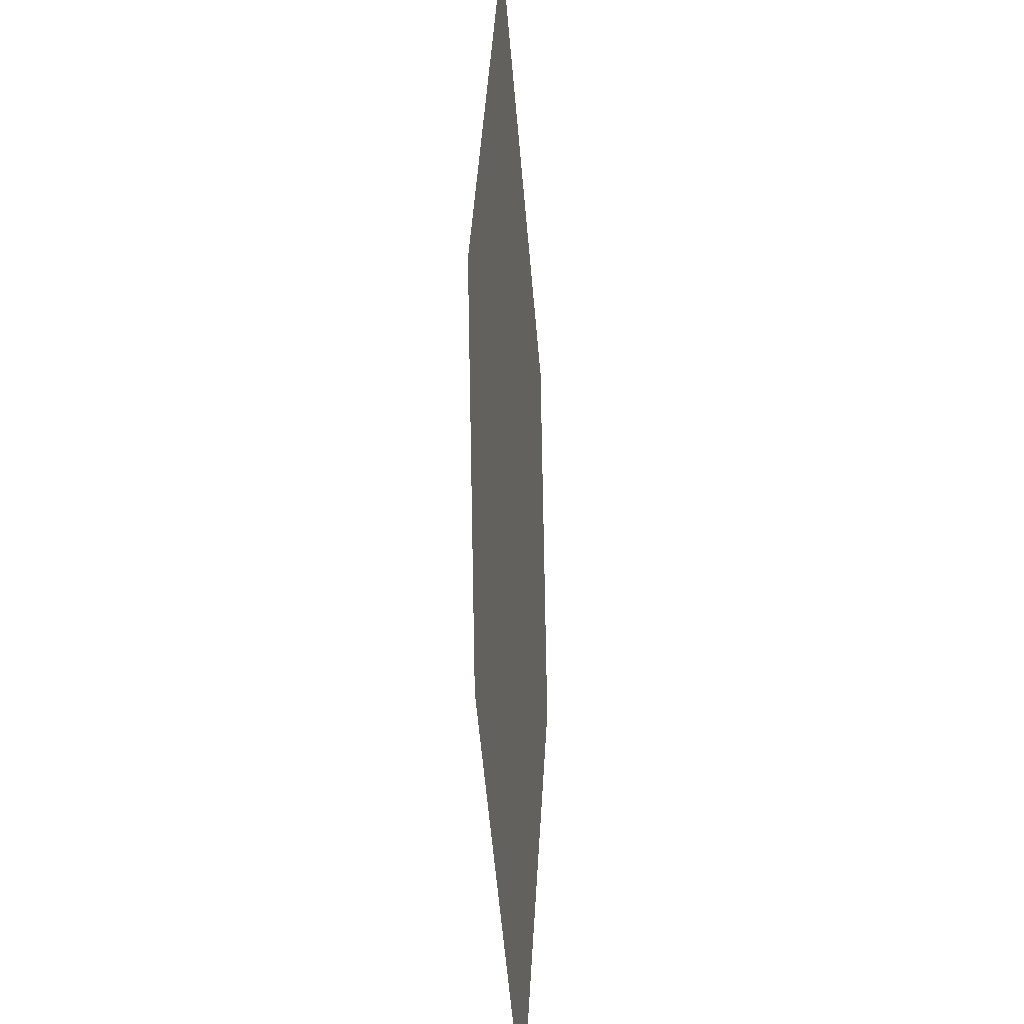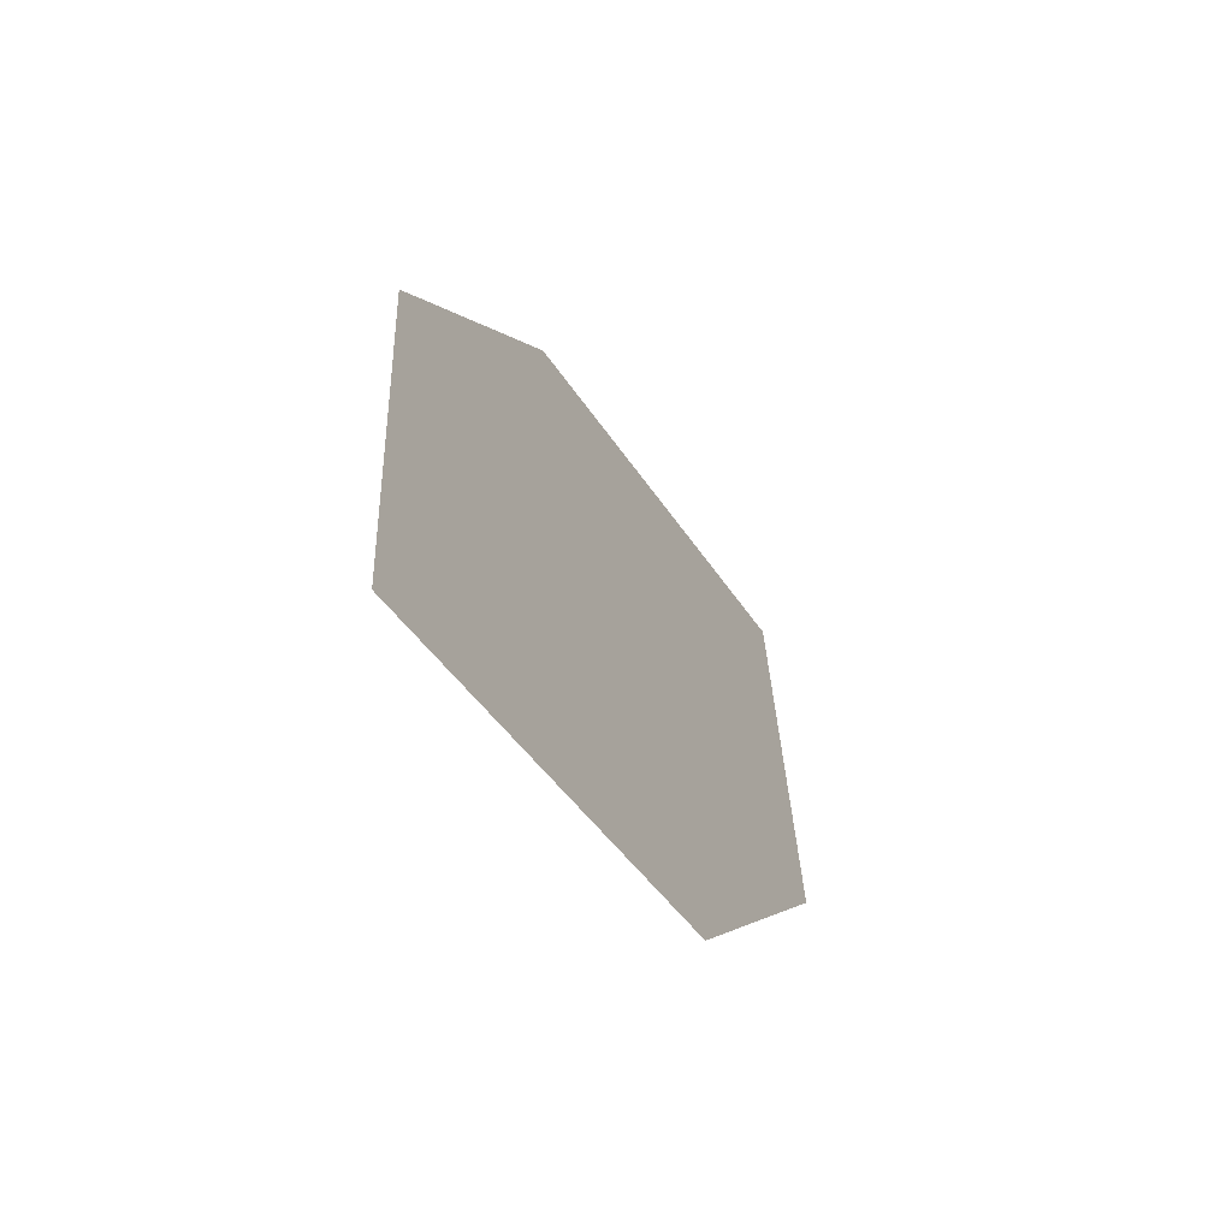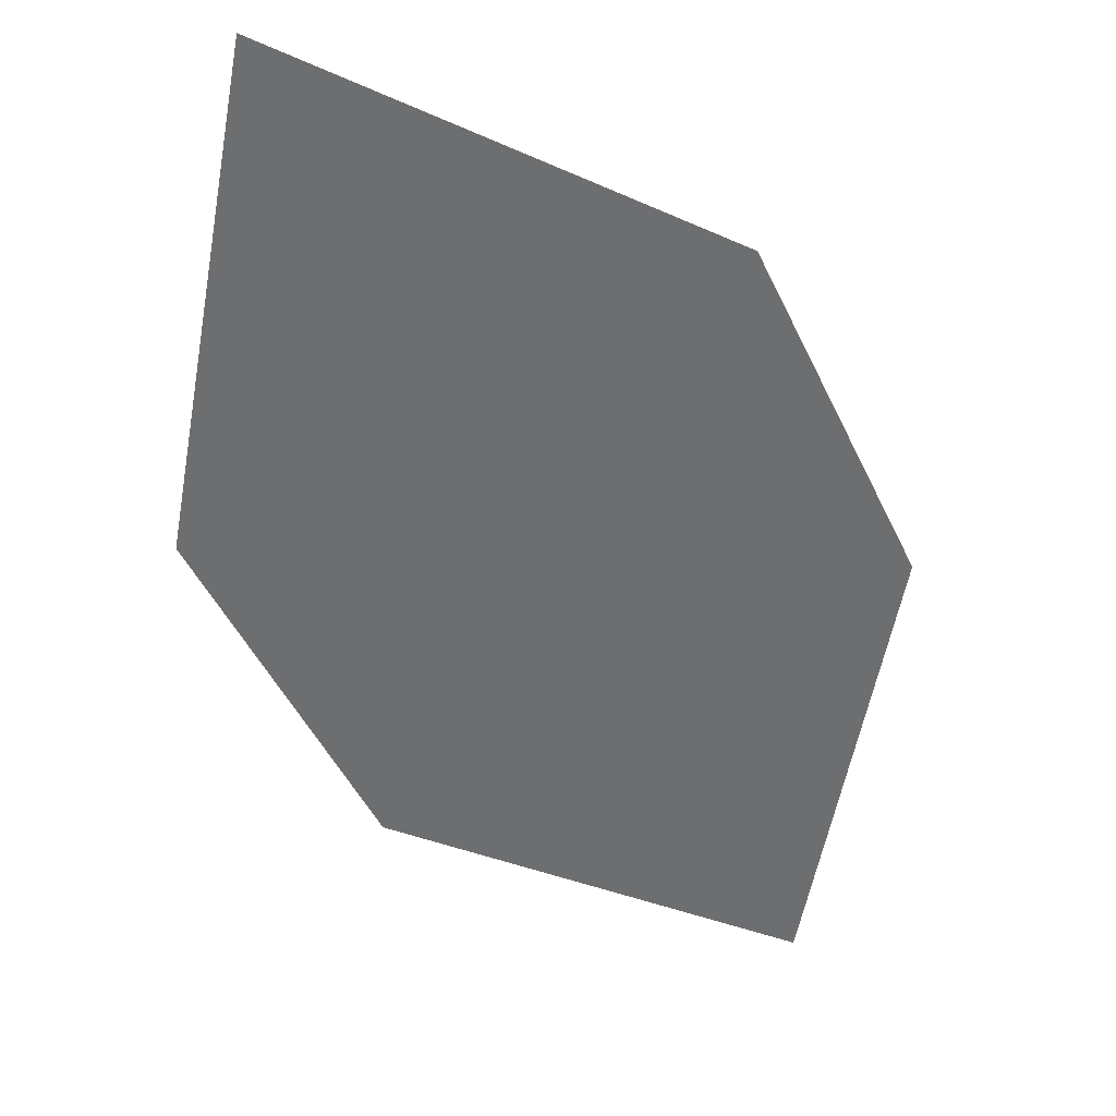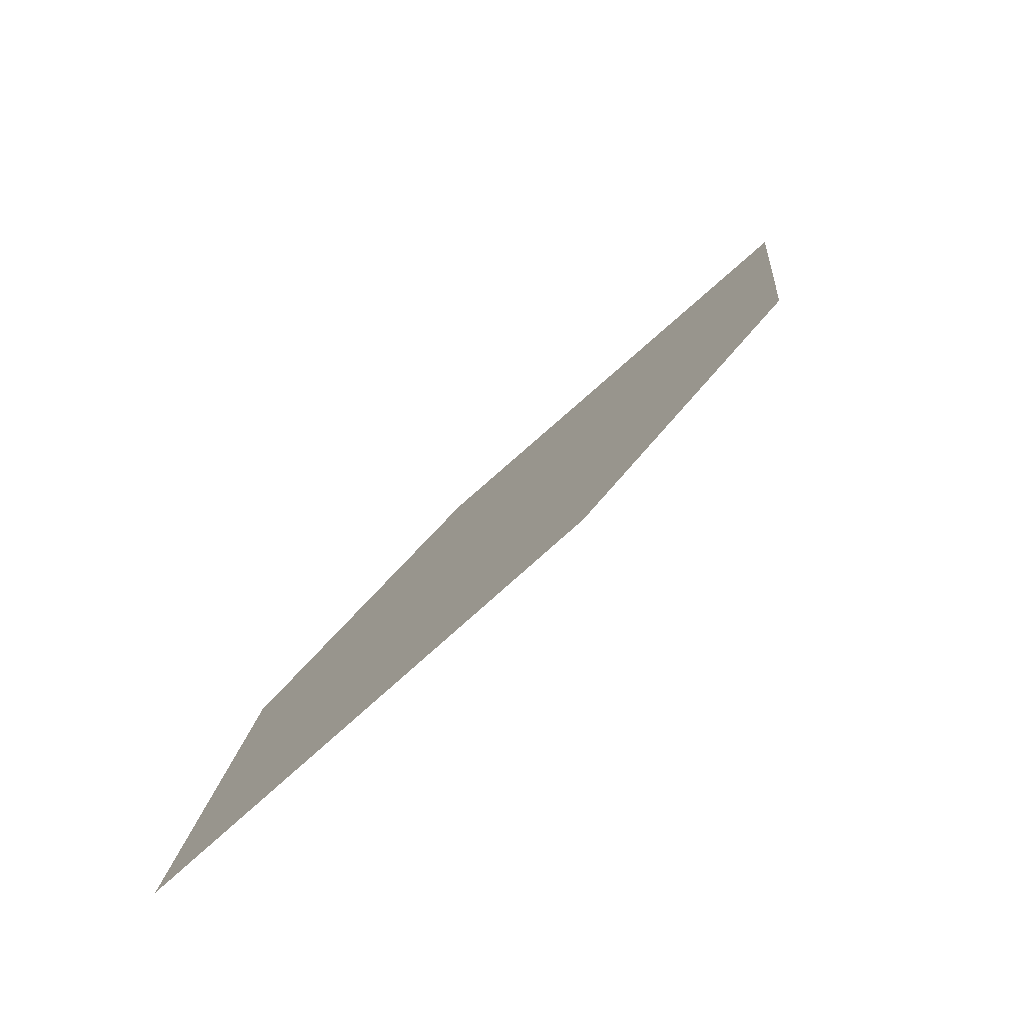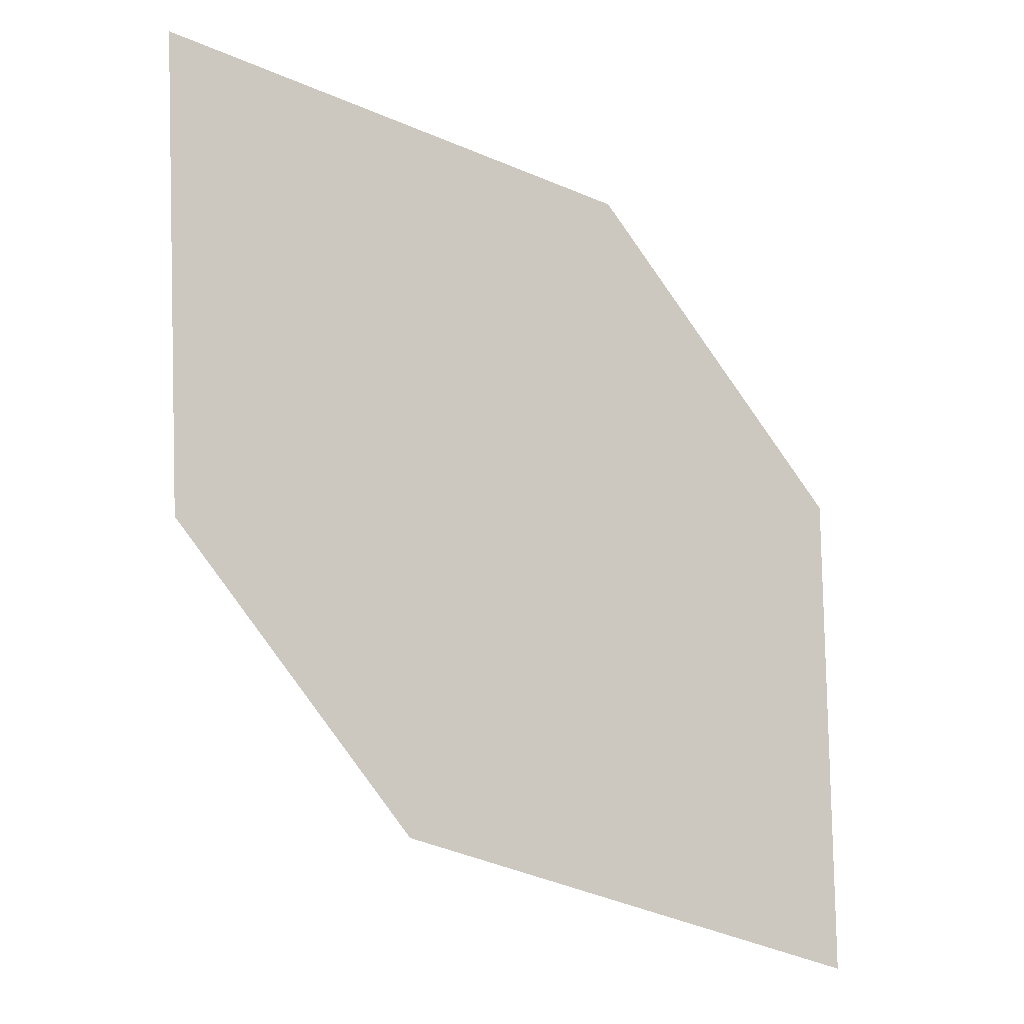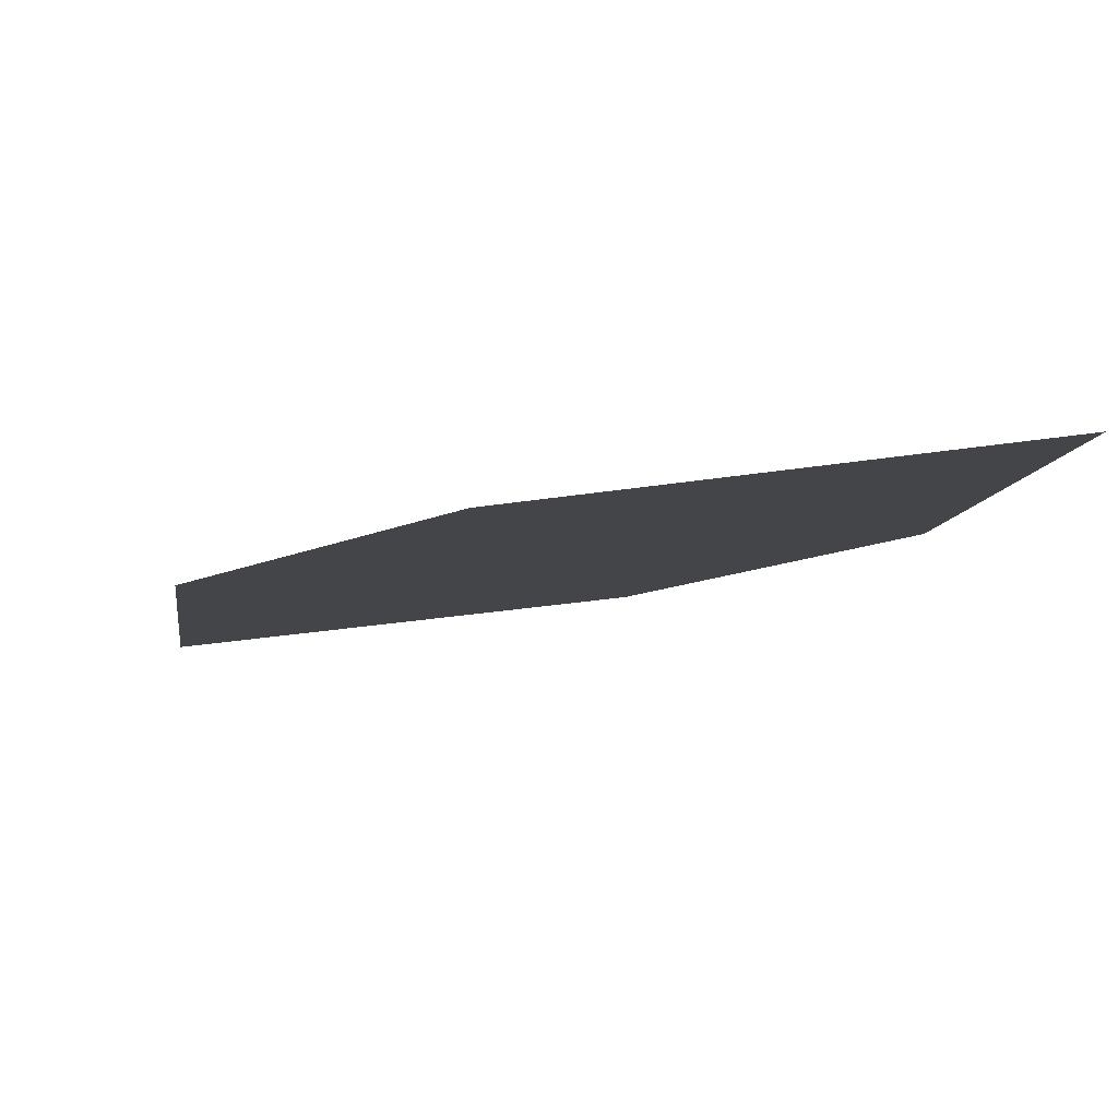
<metadata>
{"format":"obj","ext":"obj","renderer":"f3d","projection":"perspective","resolution":1024,"background":"white","views":[{"elev":-46.0,"azim":86.1,"up":"+Y"},{"elev":-55.7,"azim":-70.6,"up":"+Y"},{"elev":-52.6,"azim":-13.8,"up":"+Z"},{"elev":-75.2,"azim":29.5,"up":"+Y"},{"elev":-10.0,"azim":152.0,"up":"+Y"},{"elev":-17.5,"azim":-82.1,"up":"+Z"}]}
</metadata>
<code>
o leaves.332
v -0.1733 -0.1331 2.107
v -0.1749 -0.1599 2.109
v -0.1988 -0.1404 2.103
v -0.2139 -0.1841 2.103
v -0.2123 -0.1574 2.102
v -0.1884 -0.1769 2.107
f 1 4 6 2
f 1 3 5 4

</code>
